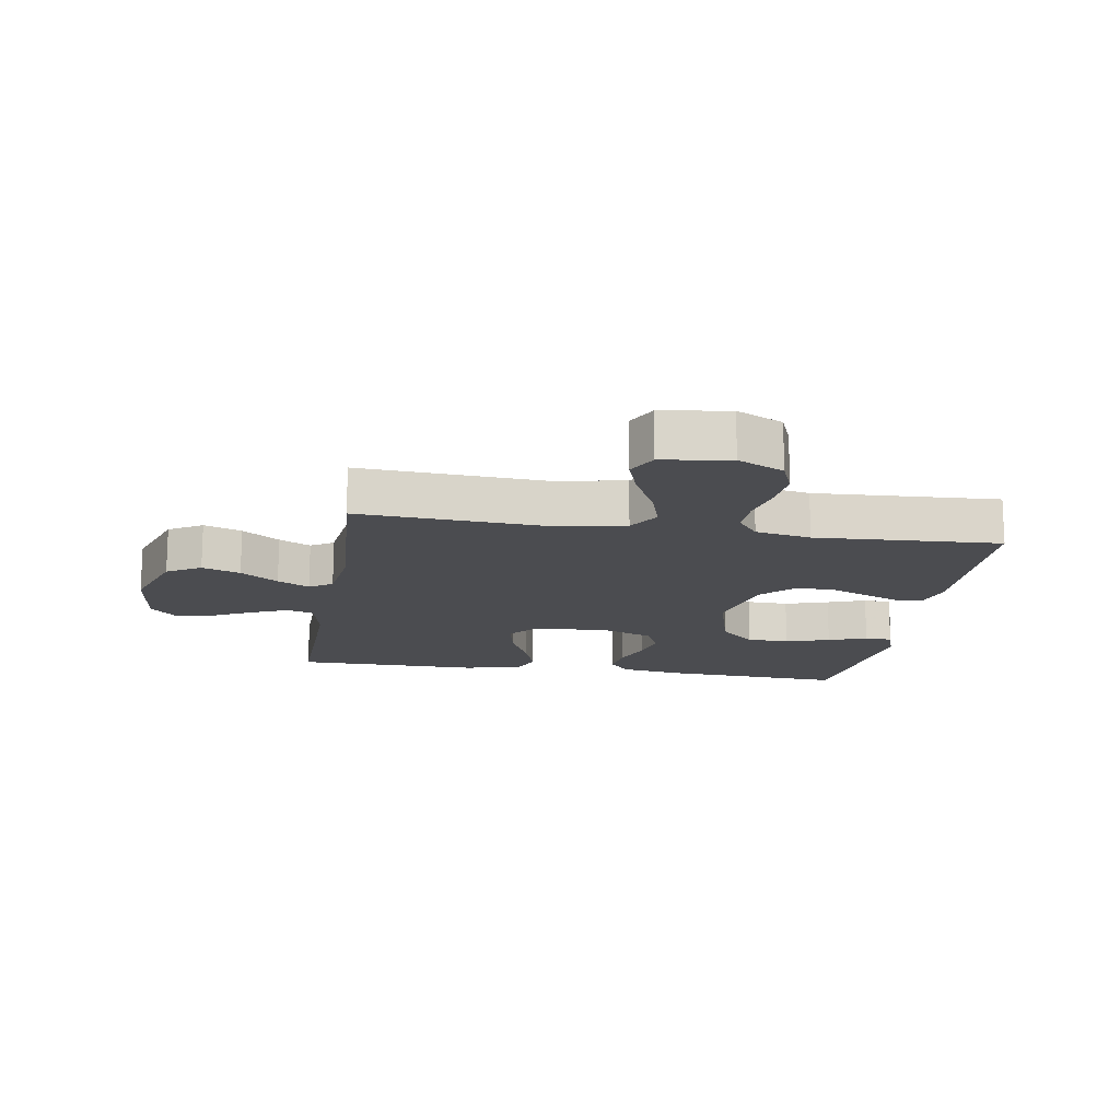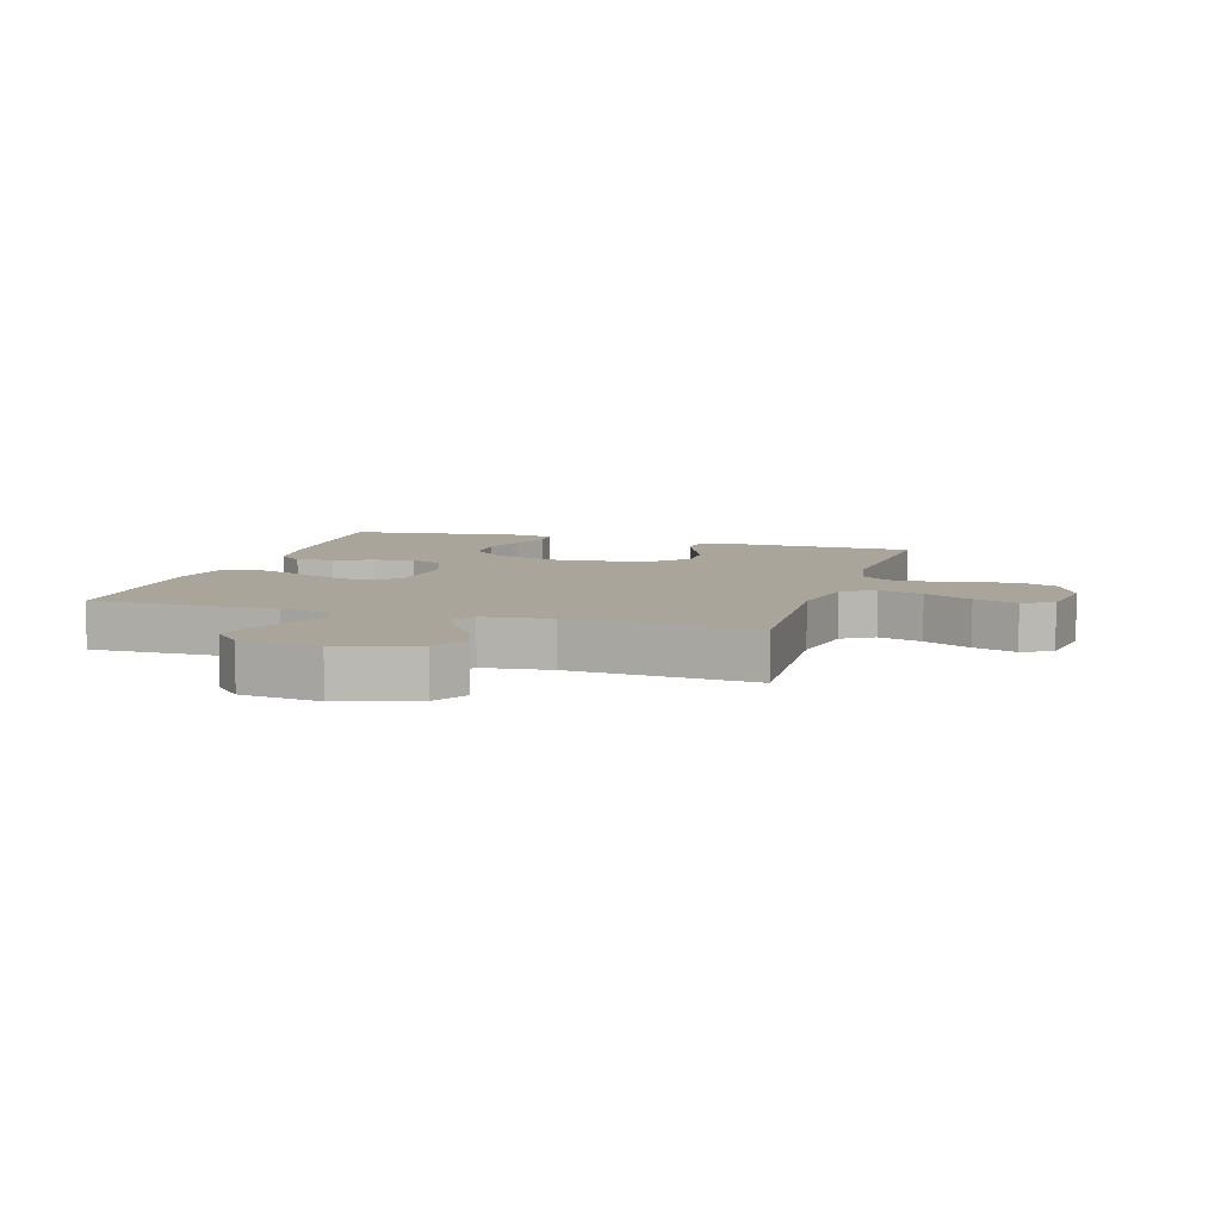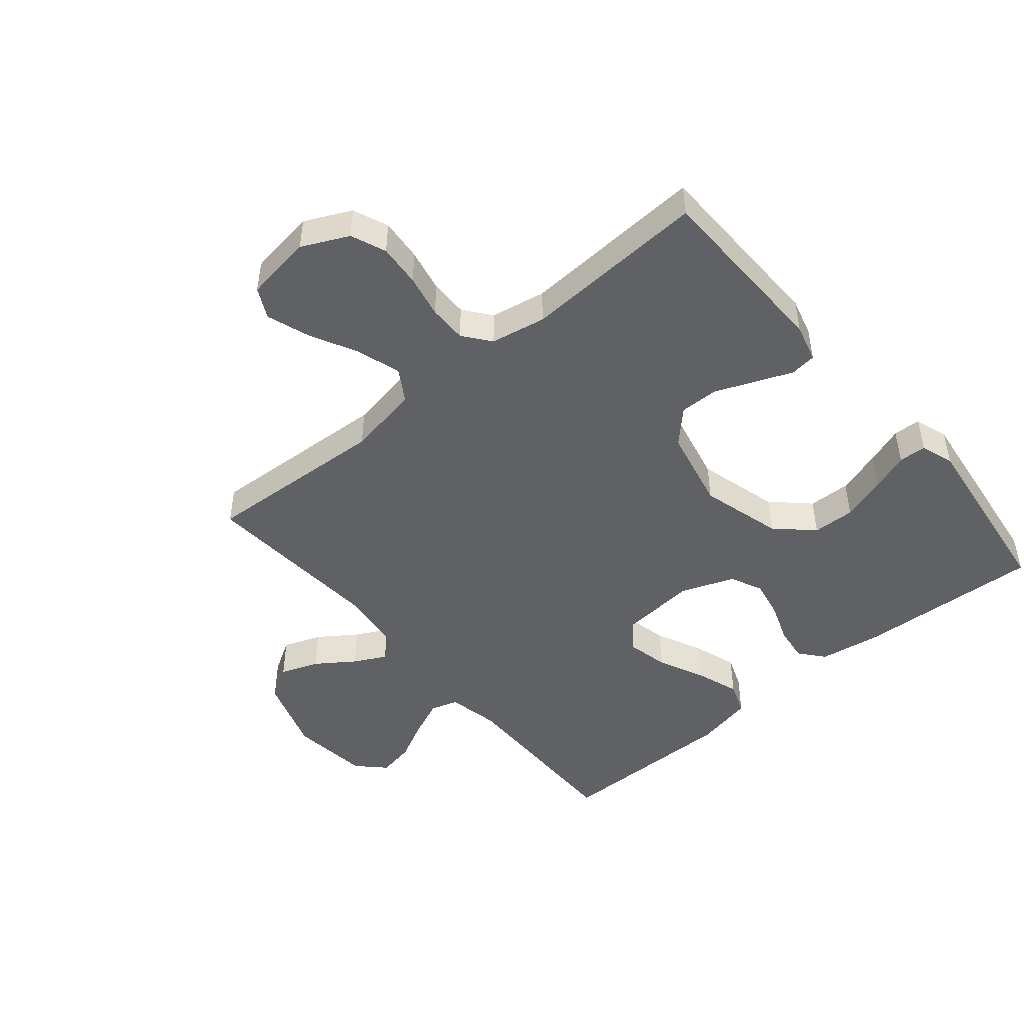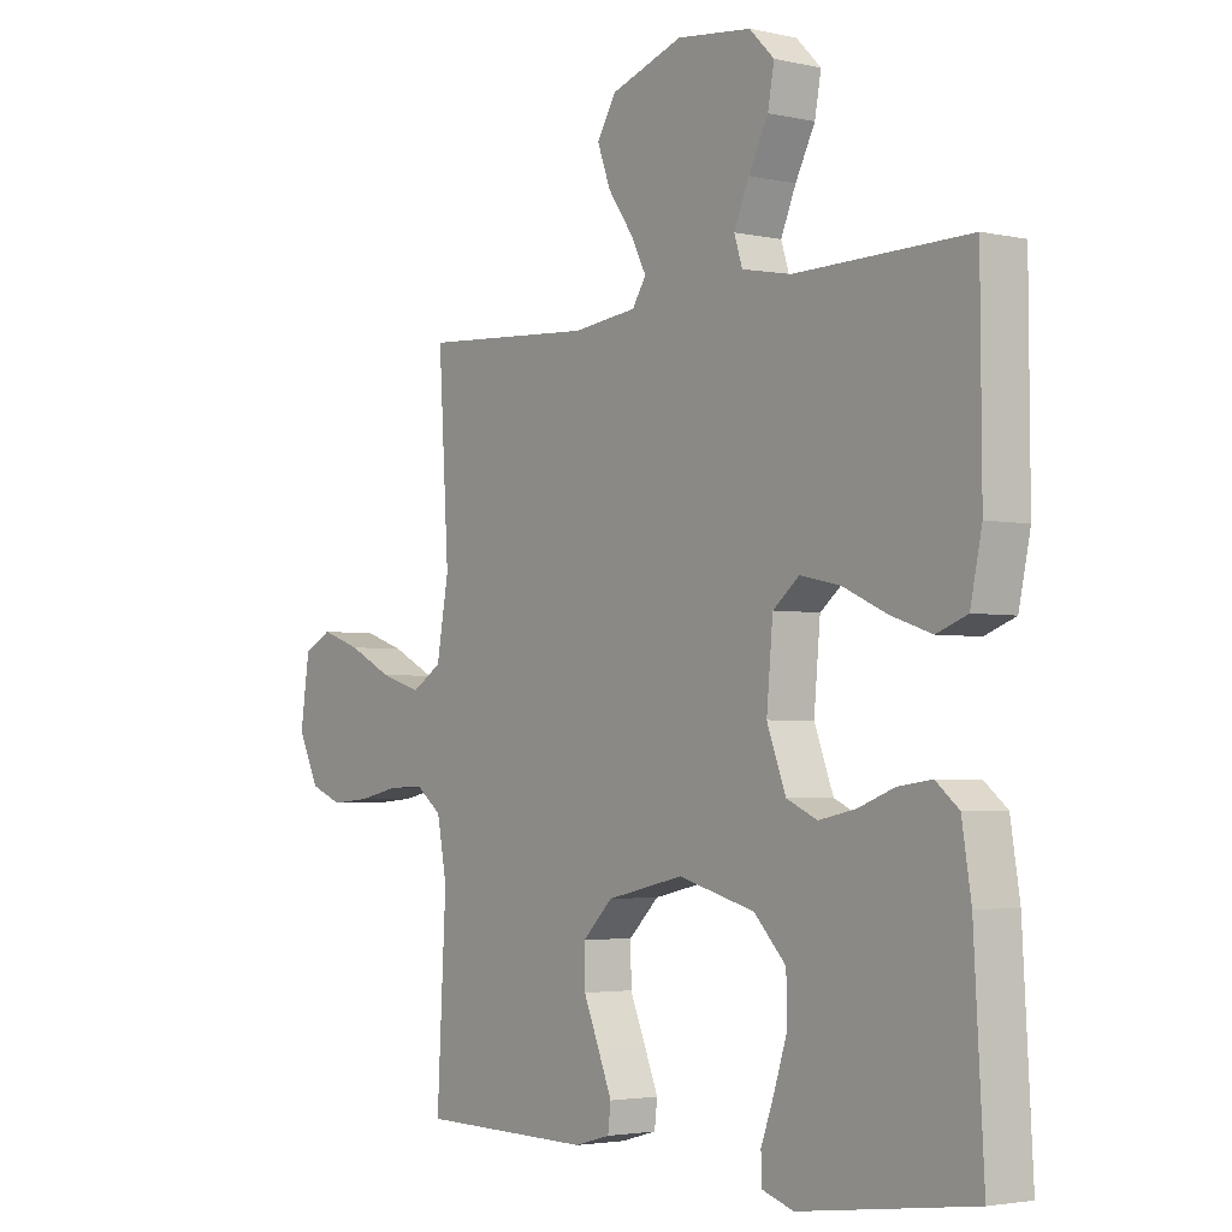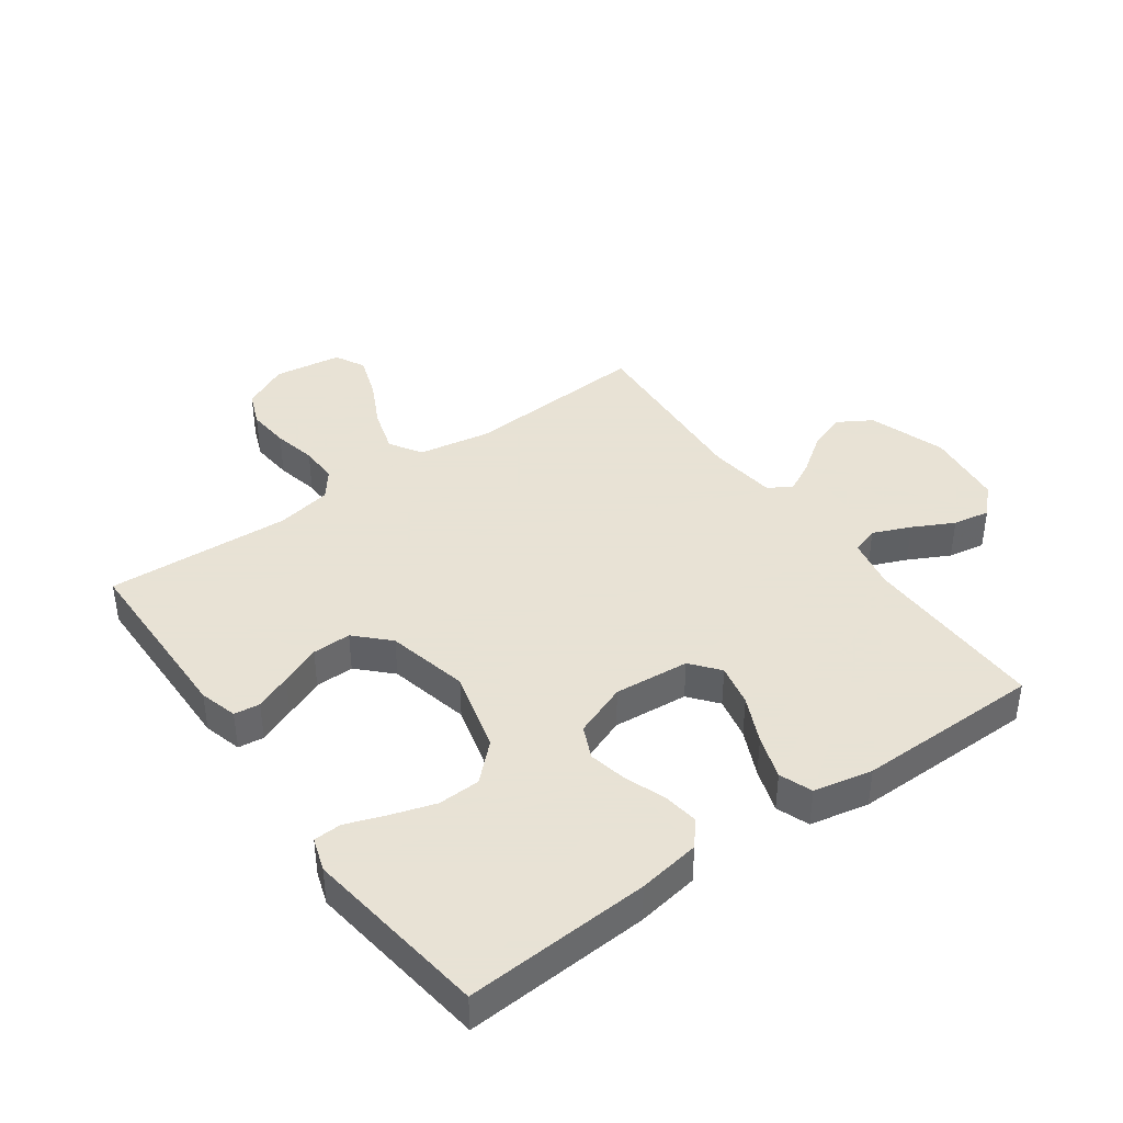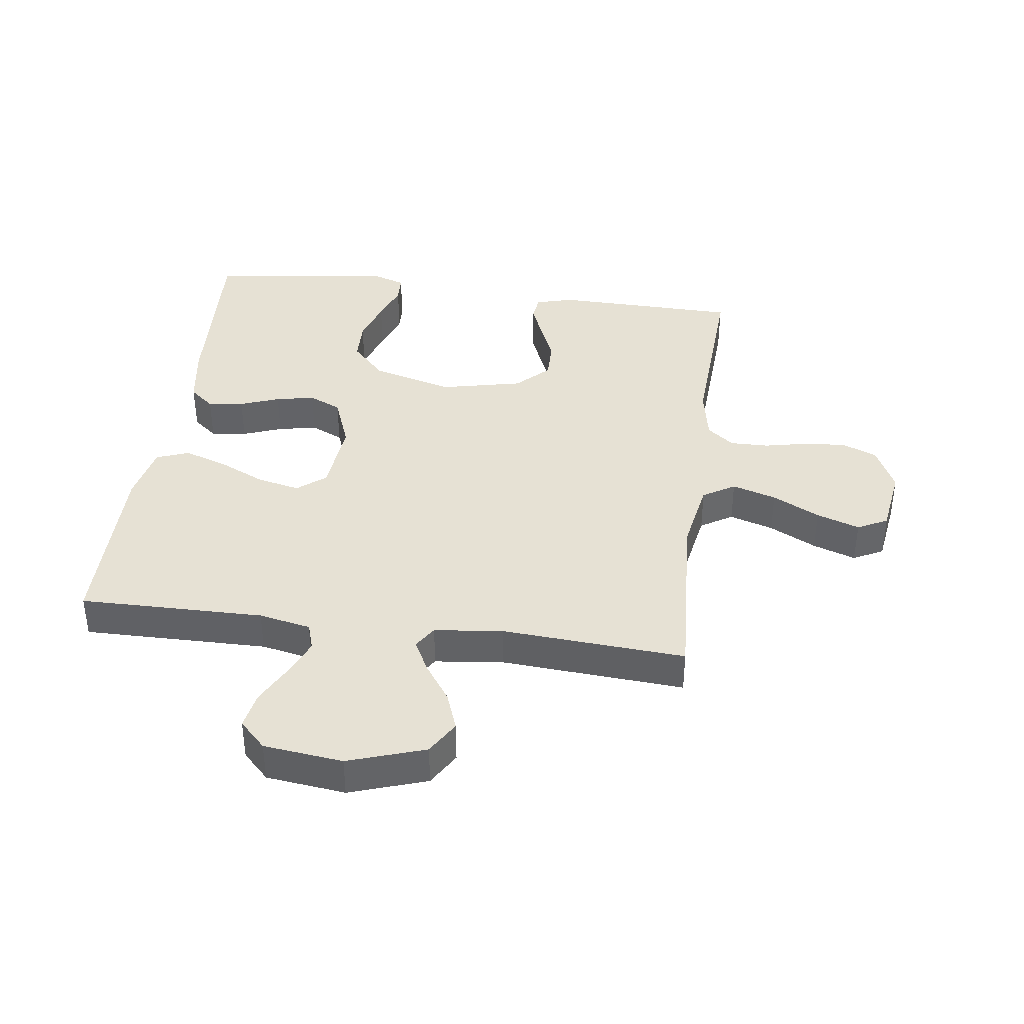
<metadata>
{"format":"obj","ext":"obj","renderer":"f3d","projection":"perspective","resolution":1024,"background":"white","views":[{"elev":-15.2,"azim":80.7,"up":"+Y"},{"elev":7.7,"azim":17.1,"up":"+Y"},{"elev":-47.3,"azim":130.2,"up":"+Y"},{"elev":-3.1,"azim":-127.2,"up":"+Z"},{"elev":40.6,"azim":-125.8,"up":"+Y"},{"elev":39.3,"azim":7.7,"up":"+Y"}]}
</metadata>
<code>
v 0.5 0.07 -0.5
v 0.2 0.07 -0.505
v 0.138 0.07 -0.488
v 0.133 0.07 -0.446
v 0.157 0.07 -0.387
v 0.184 0.07 -0.322
v 0.185 0.07 -0.259
v 0.133 0.07 -0.208
v 0 0.07 -0.178
v -0.133 0.07 -0.214
v -0.188 0.07 -0.272
v -0.19 0.07 -0.341
v -0.167 0.07 -0.413
v -0.144 0.07 -0.476
v -0.146 0.07 -0.521
v -0.2 0.07 -0.539
v -0.5 0.07 -0.5
v -0.483 0.07 -0.2
v -0.467 0.07 -0.099
v -0.427 0.07 -0.066
v -0.369 0.07 -0.074
v -0.305 0.07 -0.098
v -0.242 0.07 -0.111
v -0.189 0.07 -0.087
v -0.156 0.07 0
v -0.167 0.07 0.122
v -0.213 0.07 0.159
v -0.282 0.07 0.144
v -0.358 0.07 0.109
v -0.429 0.07 0.085
v -0.482 0.07 0.105
v -0.502 0.07 0.2
v -0.5 0.07 0.5
v -0.2 0.07 0.496
v -0.115 0.07 0.513
v -0.101 0.07 0.557
v -0.127 0.07 0.618
v -0.161 0.07 0.684
v -0.172 0.07 0.744
v -0.129 0.07 0.787
v 0 0.07 0.802
v 0.125 0.07 0.76
v 0.158 0.07 0.705
v 0.135 0.07 0.643
v 0.092 0.07 0.582
v 0.065 0.07 0.53
v 0.089 0.07 0.493
v 0.2 0.07 0.48
v 0.5 0.07 0.5
v 0.482 0.07 0.2
v 0.503 0.07 0.082
v 0.555 0.07 0.05
v 0.627 0.07 0.072
v 0.704 0.07 0.111
v 0.774 0.07 0.135
v 0.823 0.07 0.11
v 0.839 0.07 0
v 0.803 0.07 -0.075
v 0.746 0.07 -0.098
v 0.677 0.07 -0.092
v 0.607 0.07 -0.077
v 0.545 0.07 -0.076
v 0.501 0.07 -0.11
v 0.484 0.07 -0.2
v 0.5 0 -0.5
v 0.2 0 -0.505
v 0.138 0 -0.488
v 0.133 0 -0.446
v 0.157 0 -0.387
v 0.184 0 -0.322
v 0.185 0 -0.259
v 0.133 0 -0.208
v 0 0 -0.178
v -0.133 0 -0.214
v -0.188 0 -0.272
v -0.19 0 -0.341
v -0.167 0 -0.413
v -0.144 0 -0.476
v -0.146 0 -0.521
v -0.2 0 -0.539
v -0.5 0 -0.5
v -0.483 0 -0.2
v -0.467 0 -0.099
v -0.427 0 -0.066
v -0.369 0 -0.074
v -0.305 0 -0.098
v -0.242 0 -0.111
v -0.189 0 -0.087
v -0.156 0 0
v -0.167 0 0.122
v -0.213 0 0.159
v -0.282 0 0.144
v -0.358 0 0.109
v -0.429 0 0.085
v -0.482 0 0.105
v -0.502 0 0.2
v -0.5 0 0.5
v -0.2 0 0.496
v -0.115 0 0.513
v -0.101 0 0.557
v -0.127 0 0.618
v -0.161 0 0.684
v -0.172 0 0.744
v -0.129 0 0.787
v 0 0 0.802
v 0.125 0 0.76
v 0.158 0 0.705
v 0.135 0 0.643
v 0.092 0 0.582
v 0.065 0 0.53
v 0.089 0 0.493
v 0.2 0 0.48
v 0.5 0 0.5
v 0.482 0 0.2
v 0.503 0 0.082
v 0.555 0 0.05
v 0.627 0 0.072
v 0.704 0 0.111
v 0.774 0 0.135
v 0.823 0 0.11
v 0.839 0 0
v 0.803 0 -0.075
v 0.746 0 -0.098
v 0.677 0 -0.092
v 0.607 0 -0.077
v 0.545 0 -0.076
v 0.501 0 -0.11
v 0.484 0 -0.2
f 59 60 61
f 58 59 61
f 57 58 61
f 56 57 61
f 55 56 61
f 54 55 61
f 53 54 61
f 52 53 61 62
f 51 52 62 63
f 48 49 50
f 51 63 64
f 50 51 64
f 48 50 64
f 47 48 64
f 43 44 45
f 42 43 45
f 41 42 45
f 40 41 45
f 39 40 45
f 38 39 45
f 37 38 45
f 36 37 45 46
f 47 64 1
f 46 47 1
f 36 46 1
f 35 36 1
f 32 33 34
f 31 32 34
f 30 31 34
f 29 30 34
f 28 29 34
f 20 21 22
f 19 20 22
f 18 19 22
f 17 18 22
f 16 17 22
f 15 16 22
f 14 15 22
f 13 14 22
f 12 13 22
f 11 12 22 23
f 10 11 23 24
f 4 5 6
f 3 4 6
f 2 3 6
f 1 2 6
f 1 6 7
f 35 1 7 8
f 27 28 34 35
f 26 27 35
f 35 8 9
f 26 35 9
f 25 26 9
f 9 10 24 25
f 125 124 123
f 125 123 122
f 125 122 121
f 125 121 120
f 125 120 119
f 125 119 118
f 125 118 117
f 126 125 117 116
f 127 126 116 115
f 114 113 112
f 128 127 115
f 128 115 114
f 128 114 112
f 128 112 111
f 109 108 107
f 109 107 106
f 109 106 105
f 109 105 104
f 109 104 103
f 109 103 102
f 109 102 101
f 110 109 101 100
f 65 128 111
f 65 111 110
f 65 110 100
f 65 100 99
f 98 97 96
f 98 96 95
f 98 95 94
f 98 94 93
f 98 93 92
f 86 85 84
f 86 84 83
f 86 83 82
f 86 82 81
f 86 81 80
f 86 80 79
f 86 79 78
f 86 78 77
f 86 77 76
f 87 86 76 75
f 88 87 75 74
f 70 69 68
f 70 68 67
f 70 67 66
f 70 66 65
f 71 70 65
f 72 71 65 99
f 99 98 92 91
f 99 91 90
f 73 72 99
f 73 99 90
f 73 90 89
f 89 88 74 73
f 1 65 66 2
f 2 66 67 3
f 3 67 68 4
f 4 68 69 5
f 5 69 70 6
f 6 70 71 7
f 7 71 72 8
f 8 72 73 9
f 9 73 74 10
f 10 74 75 11
f 11 75 76 12
f 12 76 77 13
f 13 77 78 14
f 14 78 79 15
f 15 79 80 16
f 16 80 81 17
f 17 81 82 18
f 18 82 83 19
f 19 83 84 20
f 20 84 85 21
f 21 85 86 22
f 22 86 87 23
f 23 87 88 24
f 24 88 89 25
f 25 89 90 26
f 26 90 91 27
f 27 91 92 28
f 28 92 93 29
f 29 93 94 30
f 30 94 95 31
f 31 95 96 32
f 32 96 97 33
f 33 97 98 34
f 34 98 99 35
f 35 99 100 36
f 36 100 101 37
f 37 101 102 38
f 38 102 103 39
f 39 103 104 40
f 40 104 105 41
f 41 105 106 42
f 42 106 107 43
f 43 107 108 44
f 44 108 109 45
f 45 109 110 46
f 46 110 111 47
f 47 111 112 48
f 48 112 113 49
f 49 113 114 50
f 50 114 115 51
f 51 115 116 52
f 52 116 117 53
f 53 117 118 54
f 54 118 119 55
f 55 119 120 56
f 56 120 121 57
f 57 121 122 58
f 58 122 123 59
f 59 123 124 60
f 60 124 125 61
f 61 125 126 62
f 62 126 127 63
f 63 127 128 64
f 64 128 65 1

</code>
